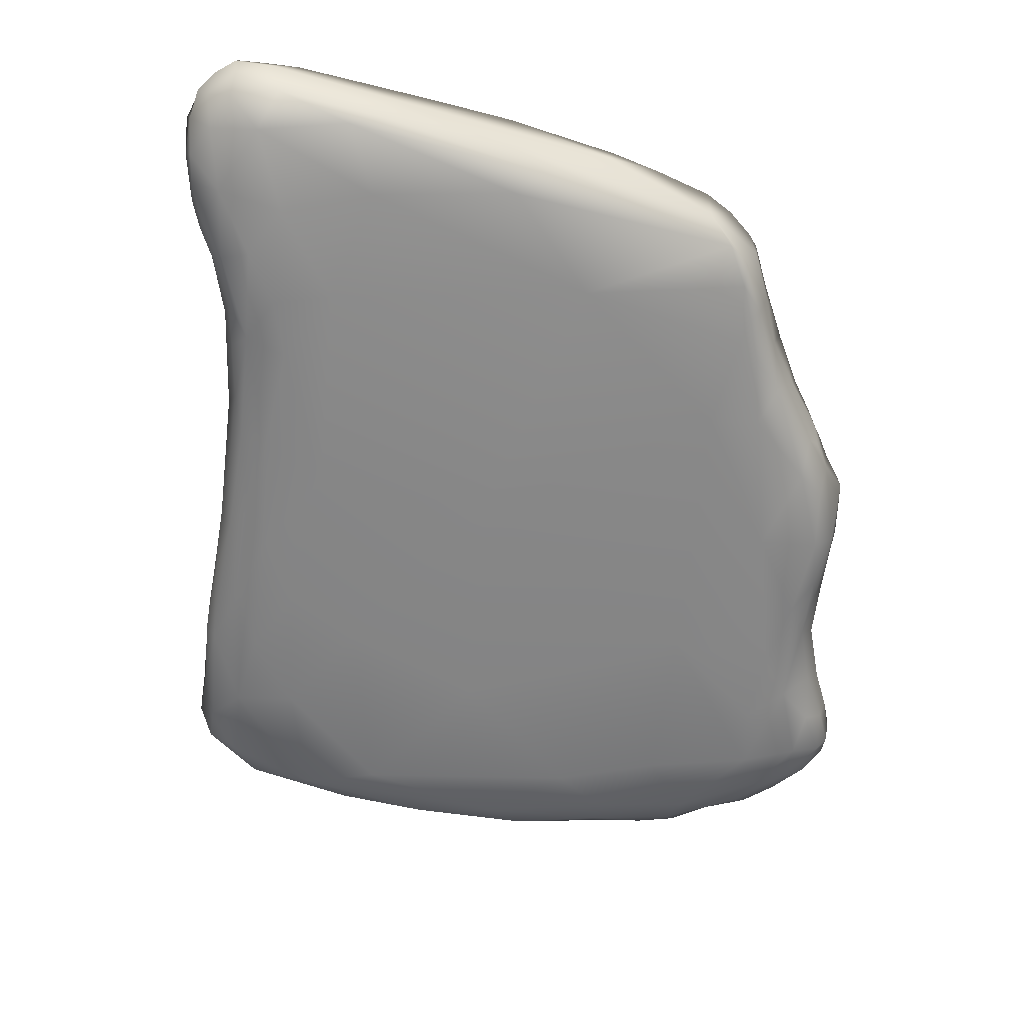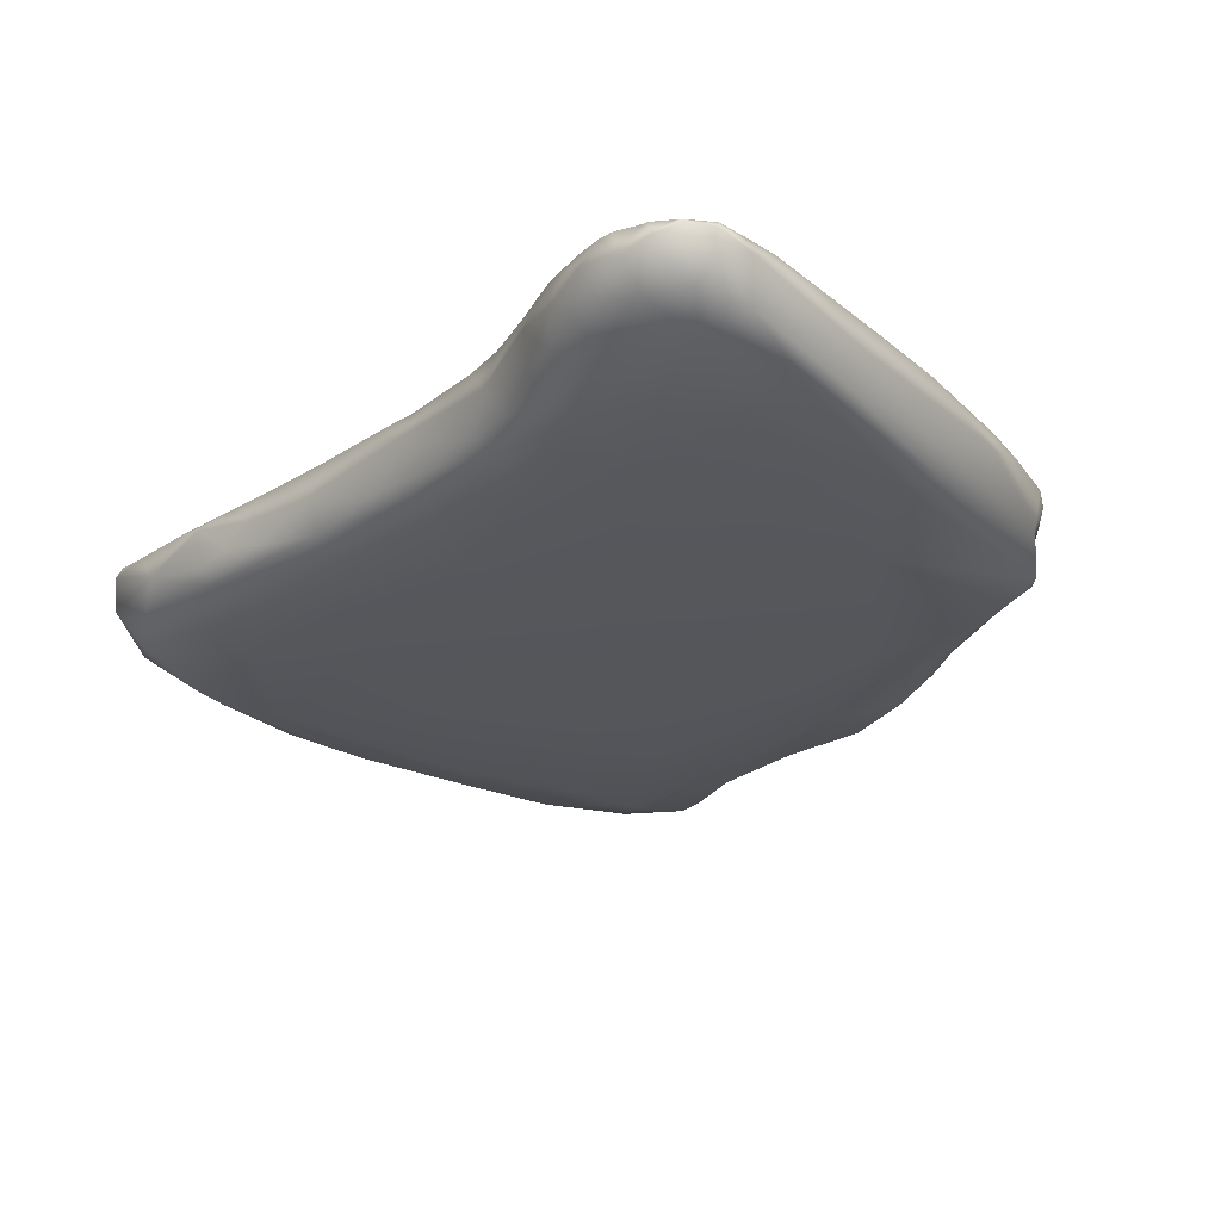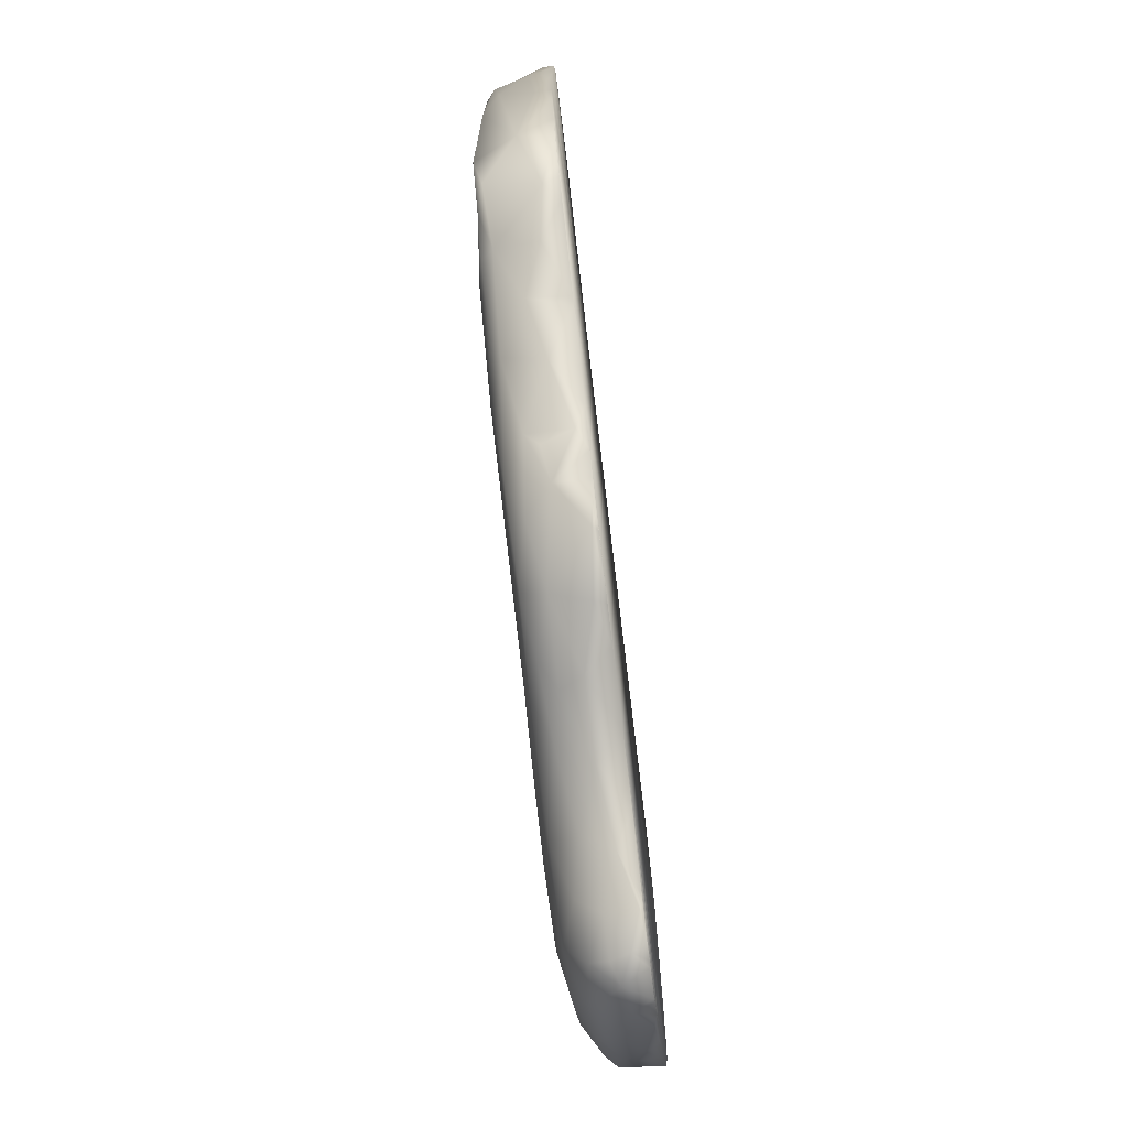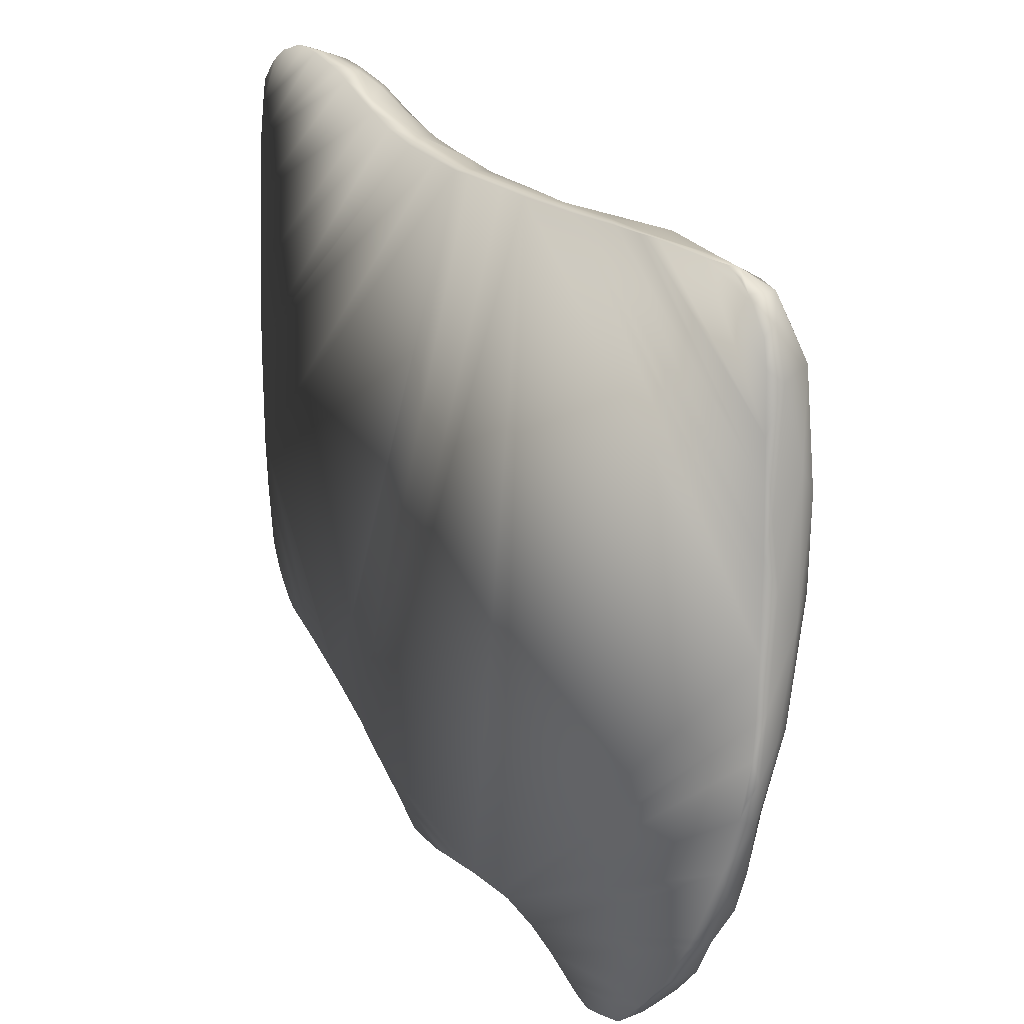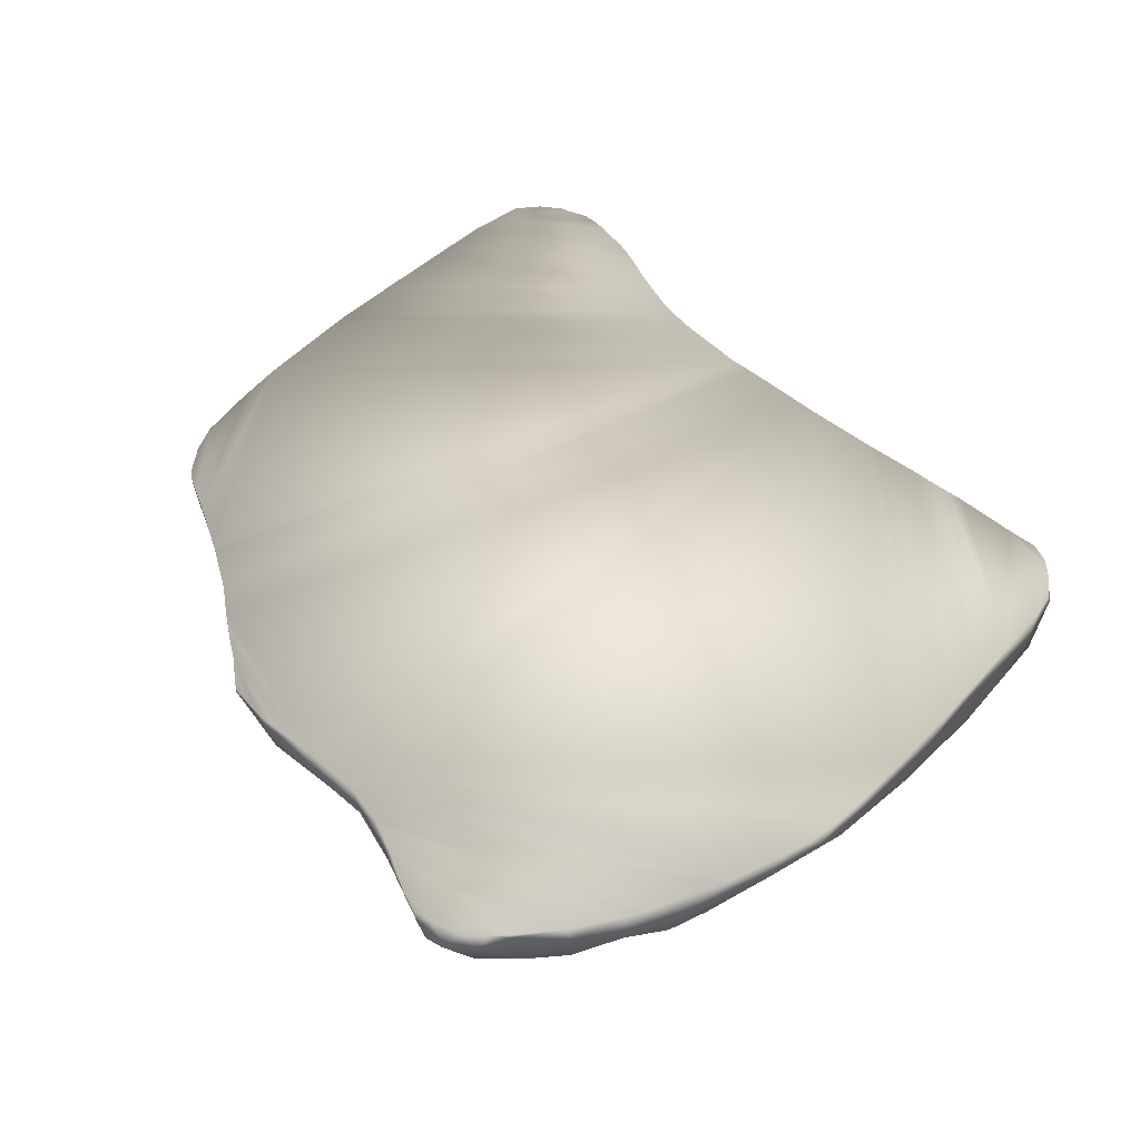
<metadata>
{"format":"obj","ext":"obj","renderer":"f3d","projection":"perspective","resolution":1024,"background":"white","views":[{"elev":-62.2,"azim":-106.6,"up":"+Z"},{"elev":-26.3,"azim":-143.9,"up":"+Z"},{"elev":-75.1,"azim":-83.0,"up":"+Y"},{"elev":11.7,"azim":54.6,"up":"+Y"},{"elev":43.4,"azim":38.0,"up":"+Z"}]}
</metadata>
<code>
o 118
v 7.132 5.684 5.603
v 7.026 5.741 5.601
v 7.167 5.763 5.591
v 7.216 5.726 5.604
v 7.075 5.789 5.588
v 7.294 5.834 5.604
v 6.74 5.789 5.602
v 6.864 5.786 5.598
v 6.814 5.763 5.613
v 6.967 5.794 5.589
v 6.975 5.951 5.583
v 6.625 5.855 5.598
v 6.753 5.878 5.591
v 7.222 5.913 5.591
v 6.551 5.958 5.589
v 6.496 5.941 5.608
v 7.332 5.976 5.597
v 6.448 5.996 5.597
v 6.569 6.031 5.584
v 7.291 6.056 5.587
v 6.427 6.031 5.59
v 6.818 6.332 5.58
v 6.392 6.025 5.596
v 6.341 6.054 5.598
v 7.399 6.155 5.6
v 6.284 6.095 5.598
v 6.417 6.286 5.588
v 6.296 6.435 5.592
v 7.377 6.371 5.586
v 6.257 6.398 5.604
v 7.164 6.257 5.583
v 7.114 6.474 5.581
v 7.43 6.474 5.6
v 7.441 6.272 5.609
v 6.265 6.703 5.601
v 6.533 6.661 5.581
v 7.267 6.544 5.588
v 7.452 6.404 5.612
v 6.843 6.599 5.581
v 6.358 6.641 5.59
v 7.074 6.589 5.583
v 6.984 6.658 5.586
v 7.18 6.629 5.589
v 7.299 6.629 5.602
v 6.65 6.706 5.583
v 7.096 6.675 5.598
v 6.81 6.697 5.588
v 6.935 6.697 5.594
v 6.82 6.737 5.601
v 6.569 6.743 5.585
v 6.643 6.77 5.595
v 6.505 6.799 5.589
v 6.314 6.832 5.605
v 6.423 6.768 5.592
v 6.528 6.837 5.603
v 6.426 6.866 5.608
v 6.484 6.882 5.625
v 7.133 5.637 5.632
v 7.199 5.679 5.62
v 7.185 5.642 5.64
v 7.073 5.68 5.623
v 7.241 5.678 5.646
v 7.271 5.738 5.625
v 7.282 5.718 5.646
v 6.911 5.746 5.62
v 7.005 5.699 5.637
v 6.736 5.757 5.635
v 6.847 5.746 5.634
v 7.342 5.842 5.627
v 6.658 5.809 5.617
v 6.572 5.857 5.626
v 7.376 5.966 5.619
v 7.374 5.882 5.641
v 7.354 5.827 5.644
v 6.498 5.91 5.663
v 6.434 5.966 5.643
v 6.379 6.013 5.612
v 6.374 5.997 5.67
v 6.306 6.06 5.607
v 6.312 6.035 5.679
v 6.262 6.13 5.653
v 7.428 6.093 5.627
v 6.238 6.46 5.627
v 7.452 6.237 5.634
v 6.246 6.651 5.615
v 7.459 6.436 5.638
v 7.453 6.567 5.628
v 7.41 6.61 5.618
v 7.201 6.696 5.615
v 7.355 6.664 5.622
v 7.423 6.657 5.656
v 6.984 6.719 5.613
v 6.865 6.747 5.623
v 7.088 6.721 5.631
v 7.196 6.712 5.635
v 6.754 6.764 5.615
v 6.67 6.789 5.616
v 6.603 6.81 5.614
v 6.718 6.783 5.629
v 6.255 6.816 5.628
v 6.546 6.85 5.634
v 6.283 6.883 5.63
v 6.34 6.901 5.629
v 6.393 6.921 5.637
v 6.435 6.909 5.638
v 7.156 5.615 5.665
v 7.126 5.619 5.656
v 7.079 5.646 5.655
v 6.829 5.735 5.665
v 6.926 5.719 5.665
v 7.32 5.774 5.654
v 6.621 5.807 5.652
v 6.582 5.838 5.644
v 6.569 5.843 5.686
v 7.414 5.964 5.662
v 6.228 6.307 5.677
v 7.445 6.083 5.656
v 6.23 6.618 5.665
v 7.46 6.547 5.672
v 7.45 6.621 5.678
v 7.319 6.691 5.662
v 7.153 6.719 5.648
v 6.99 6.737 5.659
v 6.795 6.772 5.674
v 6.639 6.813 5.662
v 6.238 6.839 5.683
v 6.259 6.886 5.664
v 6.508 6.881 5.647
v 6.301 6.918 5.658
v 6.473 6.904 5.661
v 6.348 6.936 5.669
v 6.41 6.93 5.68
v 7.117 5.616 5.681
v 7.198 5.637 5.67
v 7.016 5.673 5.678
v 7.283 5.715 5.68
v 6.664 5.76 5.693
v 6.744 5.741 5.685
v 7.367 5.85 5.667
v 7.446 6.036 5.686
v 7.455 6.131 5.683
v 7.458 6.284 5.673
v 7.212 6.714 5.694
v 7.109 6.724 5.672
v 6.539 6.865 5.682
v 6.305 6.935 5.682
v 7.074 5.635 5.696
v 7.229 5.663 5.695
v 7.461 6.377 5.687
v 7.398 6.684 5.691
v 6.249 6.891 5.693
v 6.277 6.916 5.698
v 6.266 6.092 5.7
v 6.248 6.136 5.7
v 7.088 6.727 5.7
v 6.569 6.847 5.7
v 6.592 5.823 5.7
v 6.548 5.861 5.7
v 6.47 6.904 5.7
v 6.572 5.841 5.7
v 6.32 6.935 5.7
v 6.537 6.864 5.7
v 7.383 6.687 5.7
v 6.356 6.942 5.7
v 7.394 5.902 5.7
v 7.426 5.984 5.7
v 7.409 6.671 5.7
v 6.312 6.934 5.7
v 6.221 6.463 5.7
v 6.234 6.225 5.7
v 7.139 5.619 5.7
v 6.375 6.939 5.7
v 7.082 5.631 5.7
v 7.073 5.637 5.7
v 7.063 5.643 5.7
v 6.226 6.3 5.7
v 6.45 6.913 5.7
v 6.406 6.93 5.7
v 7.208 5.645 5.7
v 7.107 5.618 5.7
v 7.13 5.618 5.7
v 7.46 6.483 5.7
v 6.221 6.47 5.7
v 7.184 5.625 5.7
v 6.224 6.584 5.7
v 6.23 6.708 5.7
v 7.237 5.671 5.7
v 7.227 5.662 5.7
v 7.459 6.566 5.7
v 7.023 5.671 5.7
v 6.981 5.694 5.7
v 6.25 6.887 5.7
v 7.326 5.777 5.7
v 7.453 6.605 5.7
v 7.277 5.711 5.7
v 7.432 6.643 5.7
v 6.285 6.92 5.7
v 6.276 6.914 5.7
v 6.278 6.916 5.7
v 6.67 5.757 5.7
v 7.339 6.693 5.7
v 6.663 5.761 5.7
v 6.651 5.772 5.7
v 7.178 5.622 5.7
v 6.724 5.743 5.7
v 6.799 5.736 5.7
v 6.751 5.741 5.7
v 7.34 5.798 5.7
v 6.447 5.943 5.7
v 7.39 5.893 5.7
v 6.511 5.895 5.7
v 7.423 6.655 5.7
v 7.066 6.73 5.7
v 6.954 6.745 5.7
v 6.442 5.947 5.7
v 7.437 6.01 5.7
v 6.902 6.754 5.7
v 6.821 6.767 5.7
v 6.738 6.784 5.7
v 7.448 6.067 5.7
v 6.787 6.772 5.7
v 6.827 5.734 5.7
v 6.893 5.724 5.7
v 6.612 6.823 5.7
v 7.458 6.205 5.7
v 6.67 6.801 5.7
v 7.453 6.12 5.7
v 6.495 6.89 5.7
v 6.915 5.721 5.7
v 6.436 5.95 5.7
v 6.368 5.997 5.7
v 6.234 6.796 5.7
v 6.974 5.698 5.7
v 7.459 6.281 5.7
v 6.242 6.85 5.7
v 7.334 5.79 5.7
v 6.331 6.021 5.7
v 6.306 6.037 5.7
v 6.292 6.053 5.7
v 7.247 6.709 5.7
v 6.62 5.801 5.7
v 7.461 6.334 5.7
v 7.156 6.72 5.7
v 7.46 6.417 5.7
v 7.206 6.713 5.7
v 7.22 6.712 5.7
f 1 2 3
f 4 1 3
f 3 2 5
f 6 4 3
f 7 8 9
f 2 8 10
f 5 2 10
f 3 5 11
f 7 12 13
f 8 7 13
f 11 5 10
f 6 3 14
f 8 13 10
f 14 3 11
f 13 12 15
f 11 10 13
f 12 16 15
f 6 14 17
f 16 18 15
f 13 15 19
f 14 11 20
f 17 14 20
f 15 18 21
f 11 13 19
f 11 19 22
f 18 23 21
f 15 21 19
f 23 24 21
f 25 17 20
f 24 26 27
f 21 24 27
f 27 26 28
f 19 21 27
f 25 20 29
f 30 28 26
f 22 19 27
f 29 20 31
f 31 11 22
f 20 11 31
f 31 22 32
f 25 29 33
f 33 34 25
f 35 28 30
f 22 27 36
f 29 31 32
f 33 29 37
f 38 34 33
f 29 32 37
f 22 39 32
f 22 36 39
f 27 28 40
f 36 27 40
f 32 39 41
f 37 32 41
f 41 39 42
f 43 41 42
f 37 41 43
f 33 37 44
f 39 36 45
f 44 43 46
f 37 43 44
f 28 35 40
f 47 39 45
f 42 39 47
f 48 42 47
f 46 42 48
f 43 42 46
f 48 47 49
f 50 45 36
f 49 47 51
f 47 45 51
f 51 45 50
f 51 50 52
f 50 36 52
f 40 35 53
f 36 40 54
f 52 36 54
f 55 51 52
f 54 40 53
f 56 52 54
f 55 52 56
f 56 54 53
f 57 55 56
f 58 59 60
f 59 58 1
f 58 61 1
f 1 61 2
f 4 59 1
f 62 59 63
f 63 59 4
f 62 63 64
f 65 2 66
f 61 66 2
f 7 9 67
f 67 9 68
f 2 65 8
f 4 6 63
f 8 65 9
f 69 63 6
f 7 70 12
f 70 71 12
f 72 69 6
f 73 74 69
f 72 73 69
f 12 71 16
f 16 75 76
f 75 16 71
f 17 72 6
f 16 76 77
f 77 76 78
f 77 18 16
f 18 77 23
f 79 80 81
f 77 79 24
f 23 77 24
f 25 72 17
f 79 81 26
f 24 79 26
f 82 72 25
f 83 30 81
f 81 30 26
f 82 25 34
f 34 84 82
f 38 84 34
f 85 30 83
f 86 84 38
f 87 86 38
f 38 33 87
f 87 33 88
f 44 88 33
f 46 89 44
f 89 90 44
f 44 90 88
f 87 88 91
f 30 85 35
f 48 92 46
f 92 89 46
f 88 90 91
f 93 92 49
f 49 92 48
f 89 92 94
f 95 89 94
f 51 96 49
f 96 93 49
f 97 96 51
f 51 98 97
f 96 97 99
f 85 100 35
f 51 55 98
f 35 100 53
f 55 57 101
f 55 101 98
f 100 102 53
f 53 103 56
f 103 104 56
f 56 105 57
f 104 105 56
f 103 53 102
f 58 60 106
f 107 58 106
f 61 58 108
f 107 108 58
f 61 108 66
f 60 59 62
f 67 68 109
f 68 65 110
f 109 68 110
f 66 110 65
f 64 63 111
f 67 112 70
f 7 67 70
f 65 68 9
f 111 63 69
f 71 112 113
f 70 112 71
f 111 69 74
f 71 113 114
f 75 71 114
f 73 72 115
f 72 82 115
f 80 77 78
f 80 79 77
f 116 83 81
f 117 82 84
f 118 83 116
f 83 118 85
f 86 87 119
f 119 87 120
f 120 87 91
f 89 121 90
f 95 121 89
f 90 121 91
f 94 122 95
f 92 93 123
f 94 92 123
f 99 124 96
f 93 96 124
f 125 97 98
f 125 99 97
f 118 100 85
f 118 126 100
f 125 98 101
f 102 100 127
f 127 100 126
f 57 128 101
f 102 127 129
f 103 102 129
f 105 130 57
f 131 103 129
f 104 103 131
f 105 104 132
f 108 107 133
f 60 134 106
f 60 62 134
f 135 66 108
f 136 62 64
f 135 110 66
f 137 67 138
f 67 109 138
f 64 111 136
f 67 137 112
f 139 111 74
f 112 114 113
f 139 73 115
f 74 73 139
f 115 82 117
f 115 117 140
f 117 84 141
f 141 84 142
f 84 86 142
f 95 122 143
f 122 144 143
f 121 95 143
f 122 94 144
f 94 123 144
f 123 93 124
f 99 125 124
f 101 145 125
f 128 145 101
f 128 57 130
f 129 146 131
f 131 132 104
f 105 132 130
f 106 133 107
f 108 133 147
f 147 135 108
f 62 148 134
f 148 62 136
f 193 111 236
f 153 80 239
f 140 117 141
f 170 81 154
f 142 86 149
f 86 119 149
f 183 185 118
f 121 150 91
f 185 186 118
f 126 151 127
f 128 130 145
f 127 151 152
f 129 127 152
f 129 152 146
f 180 133 181
f 171 106 204
f 147 180 173
f 158 160 222
f 135 175 190
f 148 195 187
f 207 205 138
f 202 137 200
f 157 112 241
f 208 139 210
f 76 209 215
f 237 238 80
f 194 120 196
f 196 91 212
f 150 201 163
f 228 130 159
f 179 148 188
f 190 191 135
f 195 136 193
f 160 158 114
f 216 140 220
f 227 141 225
f 242 149 244
f 182 119 189
f 240 143 246
f 221 218 124
f 235 126 232
f 198 151 192
f 199 152 198
f 178 132 172
f 188 148 187
f 163 167 150
f 162 145 228
f 143 245 246
f 143 243 245
f 80 238 239
f 142 242 234
f 78 237 80
f 78 230 231
f 110 233 229
f 142 225 141
f 125 224 226
f 110 223 109
f 109 223 222
f 141 220 140
f 125 219 124
f 124 219 221
f 124 218 217
f 76 230 78
f 123 217 214
f 123 214 213
f 75 211 209
f 208 111 139
f 109 206 138
f 138 206 207
f 137 241 112
f 137 202 203
f 121 240 201
f 137 205 200
f 152 199 197
f 235 151 126
f 135 233 110
f 120 189 119
f 186 126 118
f 134 204 106
f 149 182 244
f 134 179 184
f 132 178 177
f 147 174 175
f 147 173 174
f 171 133 106
f 116 170 176
f 169 118 116
f 116 176 169
f 146 197 168
f 150 212 91
f 140 166 115
f 139 165 210
f 115 166 165
f 131 172 132
f 146 161 131
f 131 161 164
f 130 177 159
f 75 158 211
f 114 157 160
f 125 156 224
f 145 162 156
f 144 243 143
f 144 213 155
f 81 153 154
f 193 136 111
f 153 81 80
f 170 116 81
f 147 133 180
f 221 219 176
f 219 226 169
f 217 211 158
f 217 218 211
f 218 221 211
f 158 214 217
f 214 158 222
f 214 222 223
f 245 243 244
f 243 155 242
f 244 243 242
f 240 246 182
f 246 245 244
f 182 246 244
f 167 163 212
f 163 201 212
f 201 240 182
f 155 213 234
f 194 196 189
f 196 212 201
f 182 189 201
f 201 189 196
f 242 155 234
f 227 225 223
f 225 234 213
f 223 225 214
f 213 214 225
f 220 227 229
f 166 216 220
f 210 165 233
f 165 166 229
f 210 233 208
f 236 208 191
f 191 208 233
f 195 193 190
f 193 236 191
f 190 193 191
f 188 187 175
f 187 195 190
f 175 187 190
f 184 179 171
f 179 188 175
f 179 174 171
f 171 204 184
f 173 180 181
f 181 171 174
f 174 179 175
f 166 220 229
f 227 223 229
f 233 165 229
f 174 173 181
f 226 224 183
f 211 221 209
f 224 156 185
f 221 215 209
f 162 228 186
f 228 159 232
f 186 228 232
f 215 221 176
f 156 162 186
f 176 219 169
f 159 177 232
f 177 178 232
f 232 178 235
f 178 172 235
f 172 164 161
f 161 168 197
f 172 161 235
f 161 197 235
f 197 199 198
f 198 192 235
f 197 198 235
f 207 206 241
f 206 222 160
f 241 206 157
f 157 206 160
f 186 185 156
f 185 183 224
f 183 169 226
f 176 170 231
f 170 154 237
f 231 170 237
f 154 153 237
f 153 239 237
f 239 238 237
f 231 230 176
f 230 215 176
f 207 241 205
f 200 205 203
f 203 205 241
f 203 202 200
f 135 147 175
f 148 136 195
f 157 114 112
f 76 75 209
f 196 120 91
f 150 121 201
f 228 145 130
f 198 152 151
f 142 149 242
f 78 231 237
f 142 234 225
f 110 229 223
f 141 227 220
f 125 226 219
f 76 215 230
f 123 124 217
f 208 236 111
f 109 222 206
f 137 203 241
f 121 143 240
f 137 138 205
f 235 192 151
f 135 191 233
f 120 194 189
f 186 232 126
f 134 184 204
f 149 119 182
f 134 148 179
f 171 181 133
f 169 183 118
f 146 152 197
f 150 167 212
f 140 216 166
f 139 115 165
f 131 164 172
f 146 168 161
f 130 132 177
f 75 114 158
f 125 145 156
f 144 155 243
f 144 123 213

</code>
